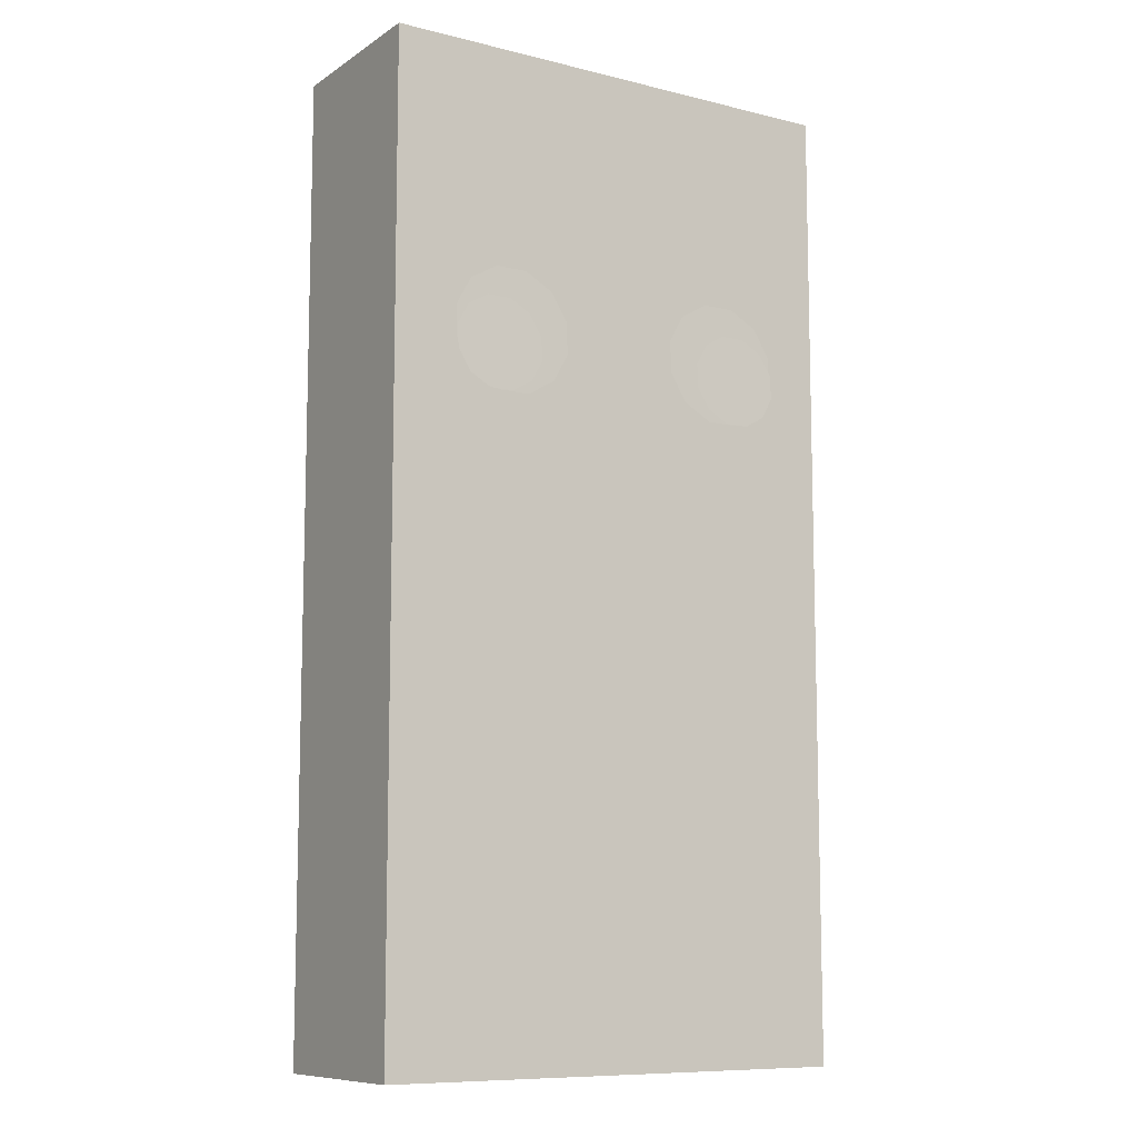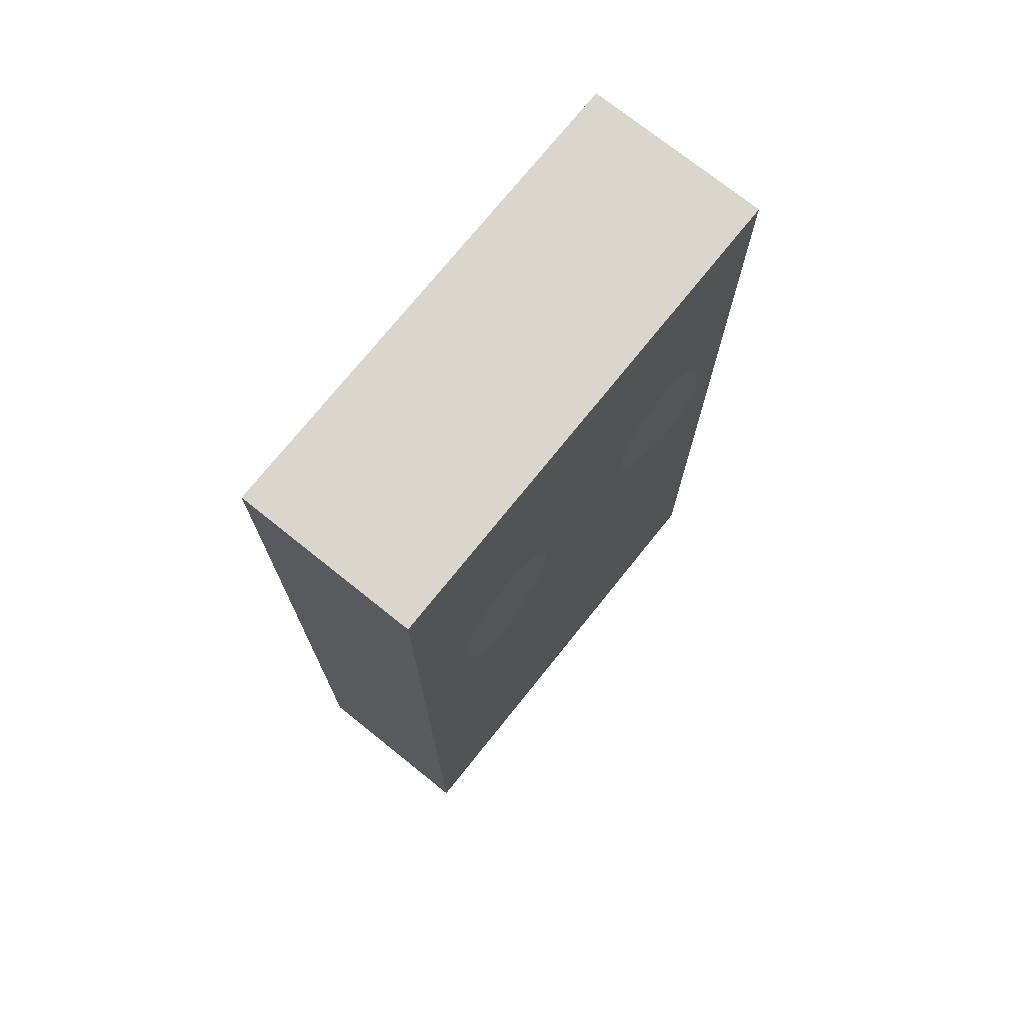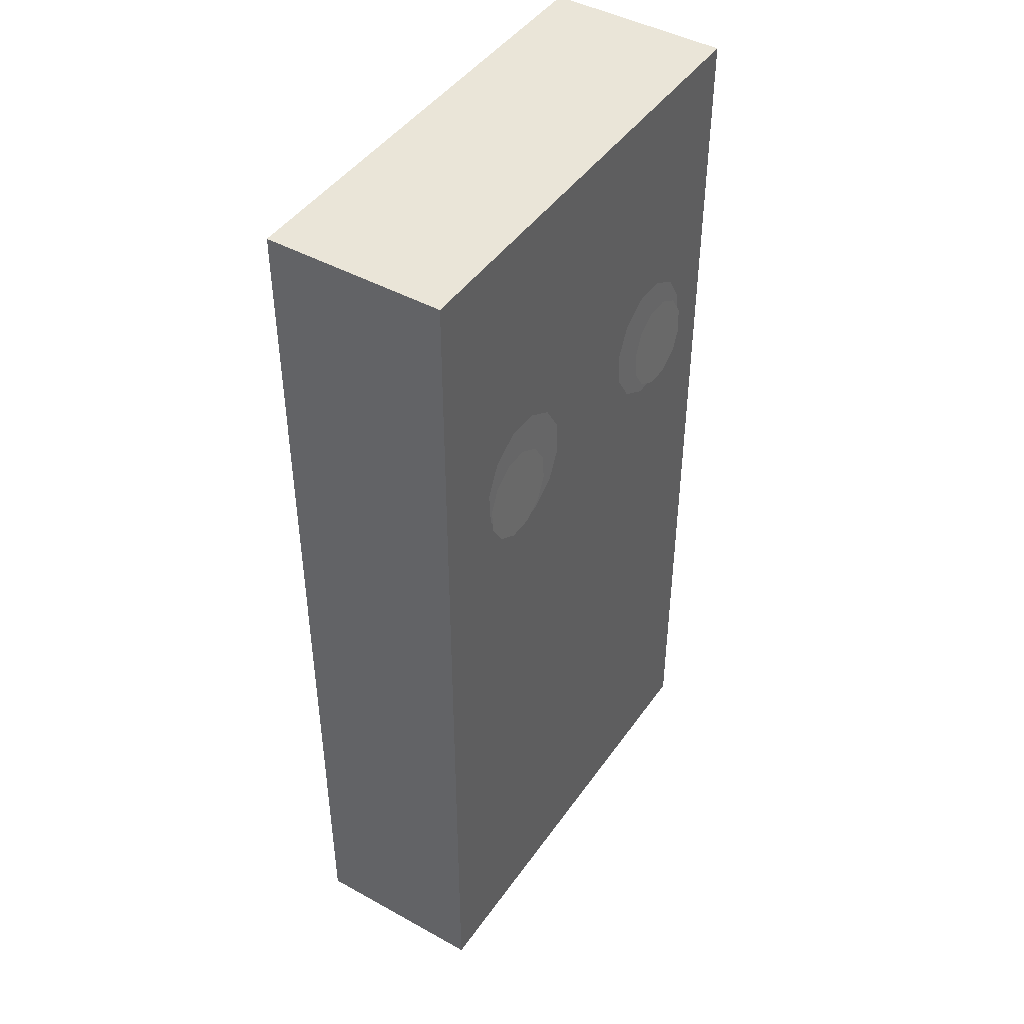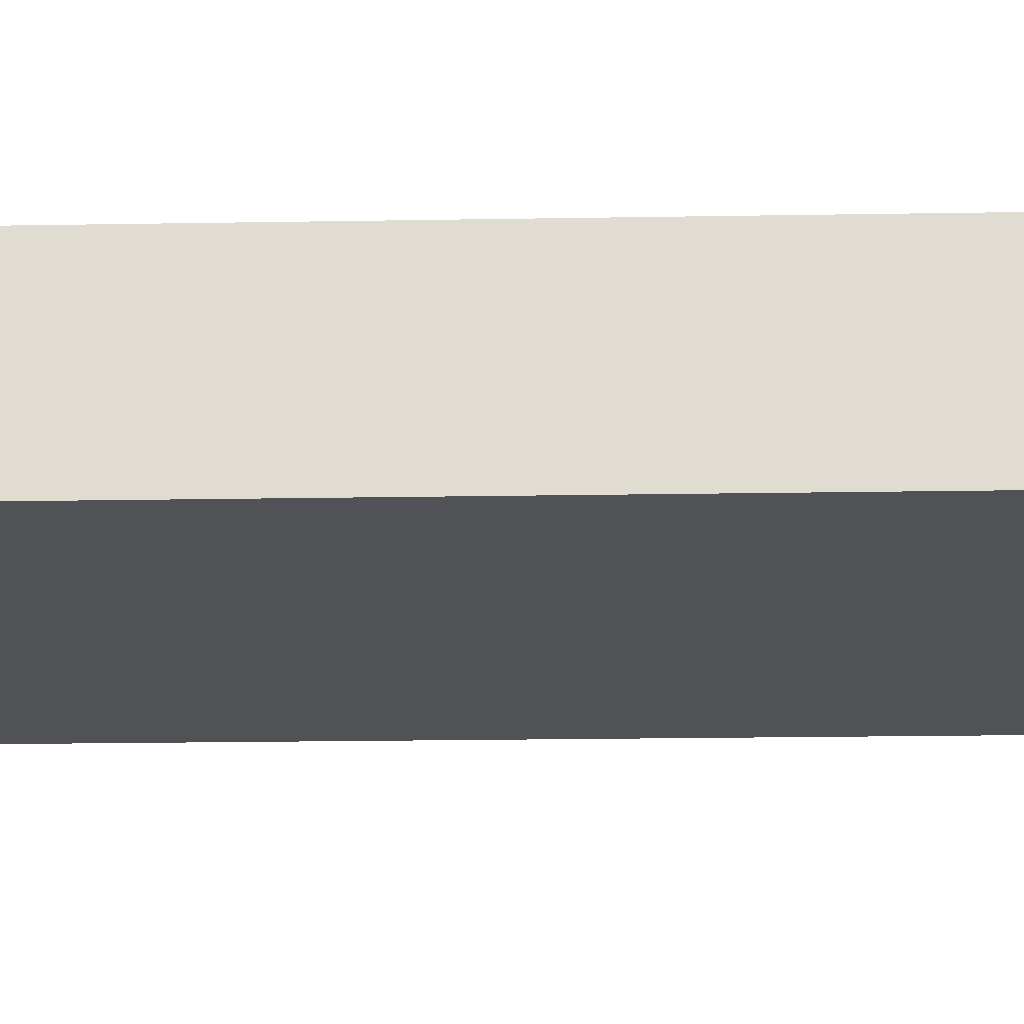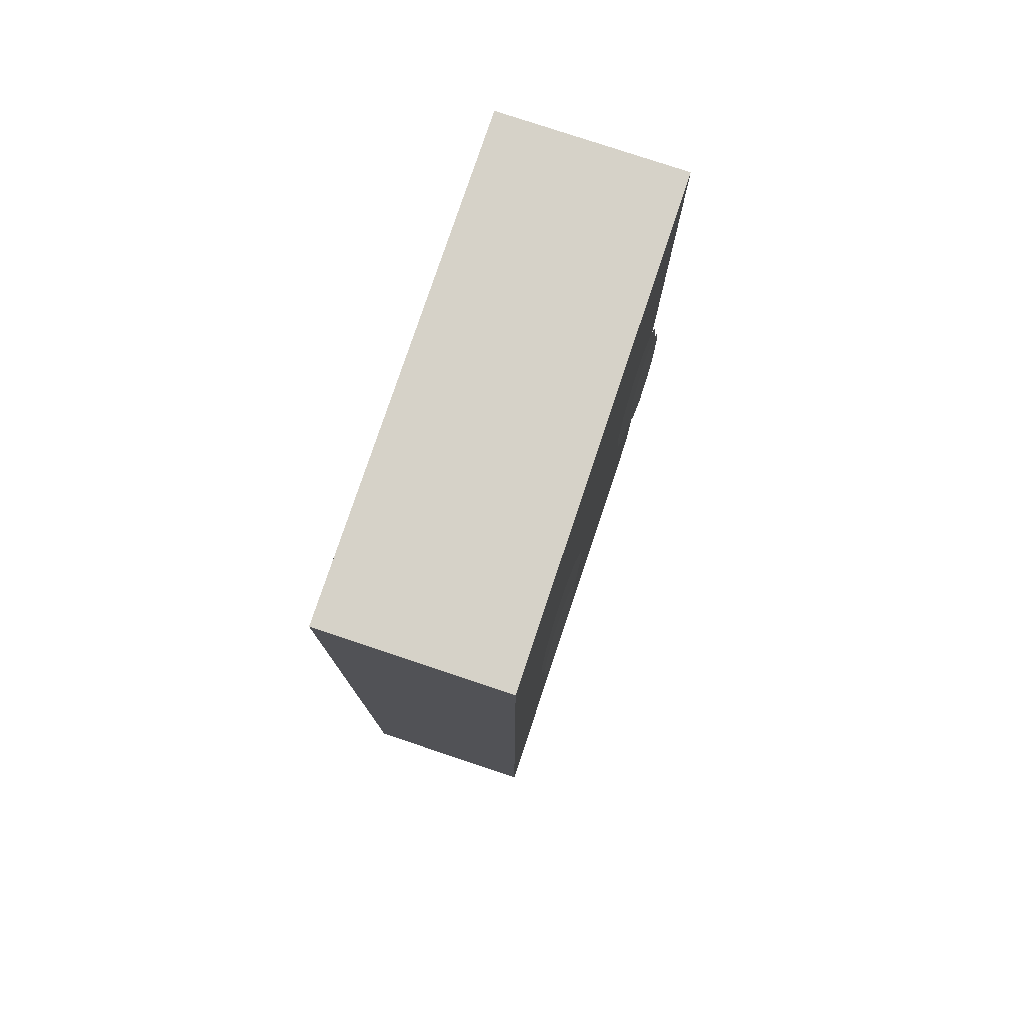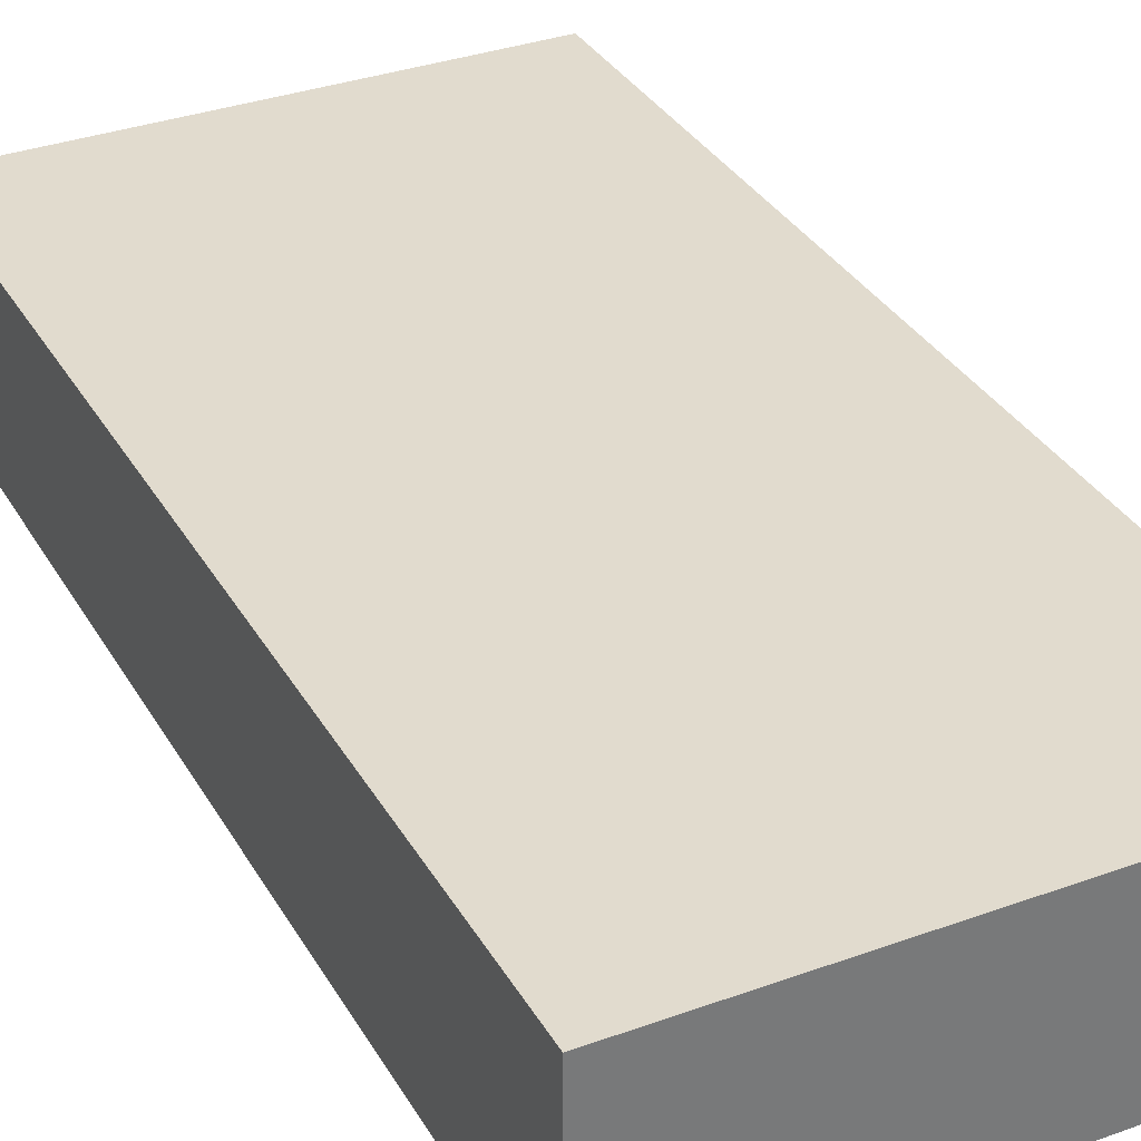
<metadata>
{"format":"obj","ext":"obj","renderer":"f3d","projection":"perspective","resolution":1024,"background":"white","views":[{"elev":-9.6,"azim":147.5,"up":"+Y"},{"elev":73.8,"azim":128.7,"up":"+Y"},{"elev":44.8,"azim":122.7,"up":"+Y"},{"elev":-21.3,"azim":91.7,"up":"+Z"},{"elev":78.2,"azim":108.5,"up":"+Y"},{"elev":33.9,"azim":-26.2,"up":"+Z"}]}
</metadata>
<code>
o cuboid
v 0.5 2 0.1875
v 0.5 2 -0.1875
v 0.5 0 0.1875
v 0.5 0 -0.1875
v -0.5 2 0.1875
v -0.5 2 -0.1875
v -0.5 0 0.1875
v -0.5 0 -0.1875
f 2 1 3 4
f 7 5 6 8
f 5 1 2 6
f 4 3 7 8
f 3 1 5 7
f 6 2 4 8
o right_eye
v 0.25 1.422 -0.2031
v 0.2165 1.297 -0.2086
v 0.1585 1.33 -0.2071
v 0.125 1.388 -0.2046
v 0.125 1.455 -0.2017
v 0.1585 1.513 -0.1991
v 0.2165 1.547 -0.1977
v 0.2835 1.547 -0.1977
v 0.3415 1.513 -0.1991
v 0.375 1.455 -0.2017
v 0.375 1.388 -0.2046
v 0.3415 1.33 -0.2071
v 0.2835 1.297 -0.2086
v 0.2812 1.391 -0.2094
v 0.2561 1.297 -0.2148
v 0.2126 1.322 -0.2134
v 0.1875 1.366 -0.2108
v 0.1875 1.416 -0.2079
v 0.2126 1.459 -0.2054
v 0.2561 1.484 -0.2039
v 0.3064 1.484 -0.2039
v 0.3499 1.459 -0.2054
v 0.375 1.416 -0.2079
v 0.375 1.366 -0.2108
v 0.3499 1.322 -0.2134
v 0.3064 1.297 -0.2148
f 11 12 9
f 12 13 9
f 13 14 9
f 14 15 9
f 15 16 9
f 16 17 9
f 17 18 9
f 18 19 9
f 19 20 9
f 20 21 9
f 21 10 9
f 10 11 9
f 24 25 22
f 25 26 22
f 26 27 22
f 27 28 22
f 28 29 22
f 29 30 22
f 30 31 22
f 31 32 22
f 32 33 22
f 33 34 22
f 34 23 22
f 23 24 22
o left_eye
v -0.2812 1.391 -0.2094
v -0.2561 1.297 -0.2148
v -0.2126 1.322 -0.2134
v -0.1875 1.366 -0.2108
v -0.1875 1.416 -0.2079
v -0.2126 1.459 -0.2054
v -0.2561 1.484 -0.2039
v -0.3064 1.484 -0.2039
v -0.3499 1.459 -0.2054
v -0.375 1.416 -0.2079
v -0.375 1.366 -0.2108
v -0.3499 1.322 -0.2134
v -0.3064 1.297 -0.2148
v -0.25 1.422 -0.2031
v -0.2165 1.297 -0.2086
v -0.1585 1.33 -0.2071
v -0.125 1.388 -0.2046
v -0.125 1.455 -0.2017
v -0.1585 1.513 -0.1991
v -0.2165 1.547 -0.1977
v -0.2835 1.547 -0.1977
v -0.3415 1.513 -0.1991
v -0.375 1.455 -0.2017
v -0.375 1.388 -0.2046
v -0.3415 1.33 -0.2071
v -0.2835 1.297 -0.2086
f 38 37 35
f 39 38 35
f 40 39 35
f 41 40 35
f 42 41 35
f 43 42 35
f 44 43 35
f 45 44 35
f 46 45 35
f 47 46 35
f 36 47 35
f 37 36 35
f 51 50 48
f 52 51 48
f 53 52 48
f 54 53 48
f 55 54 48
f 56 55 48
f 57 56 48
f 58 57 48
f 59 58 48
f 60 59 48
f 49 60 48
f 50 49 48

</code>
